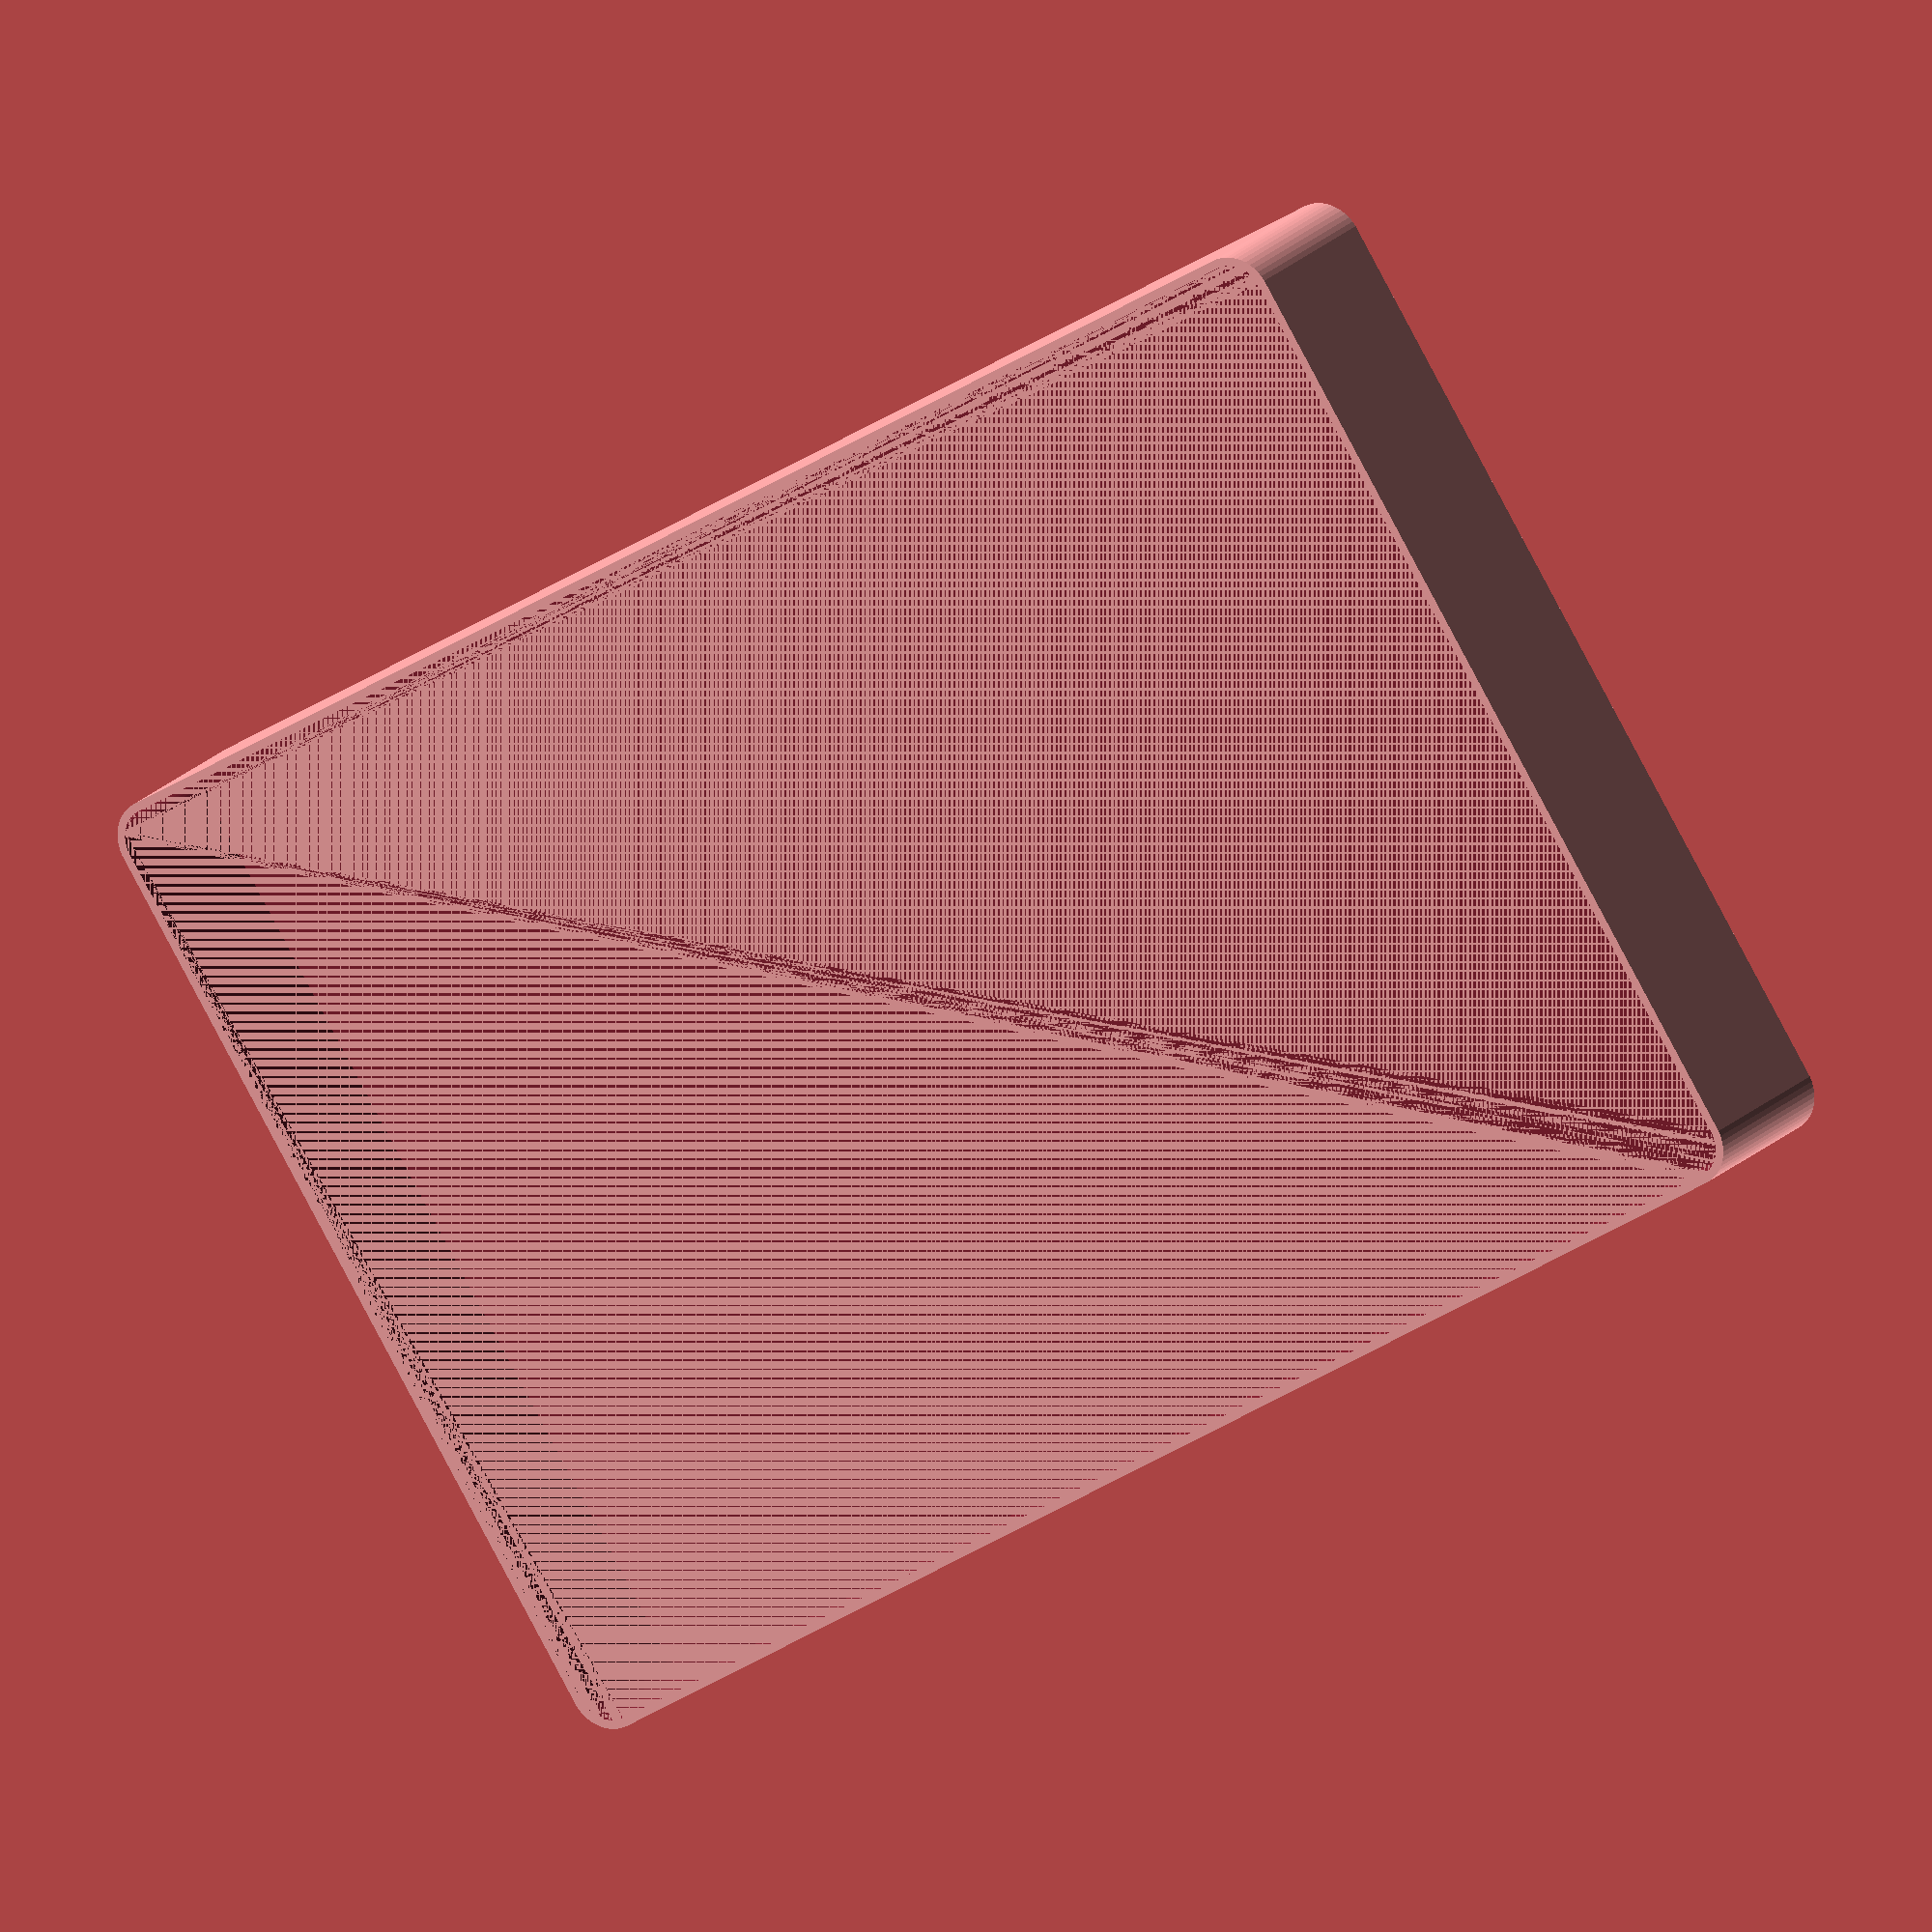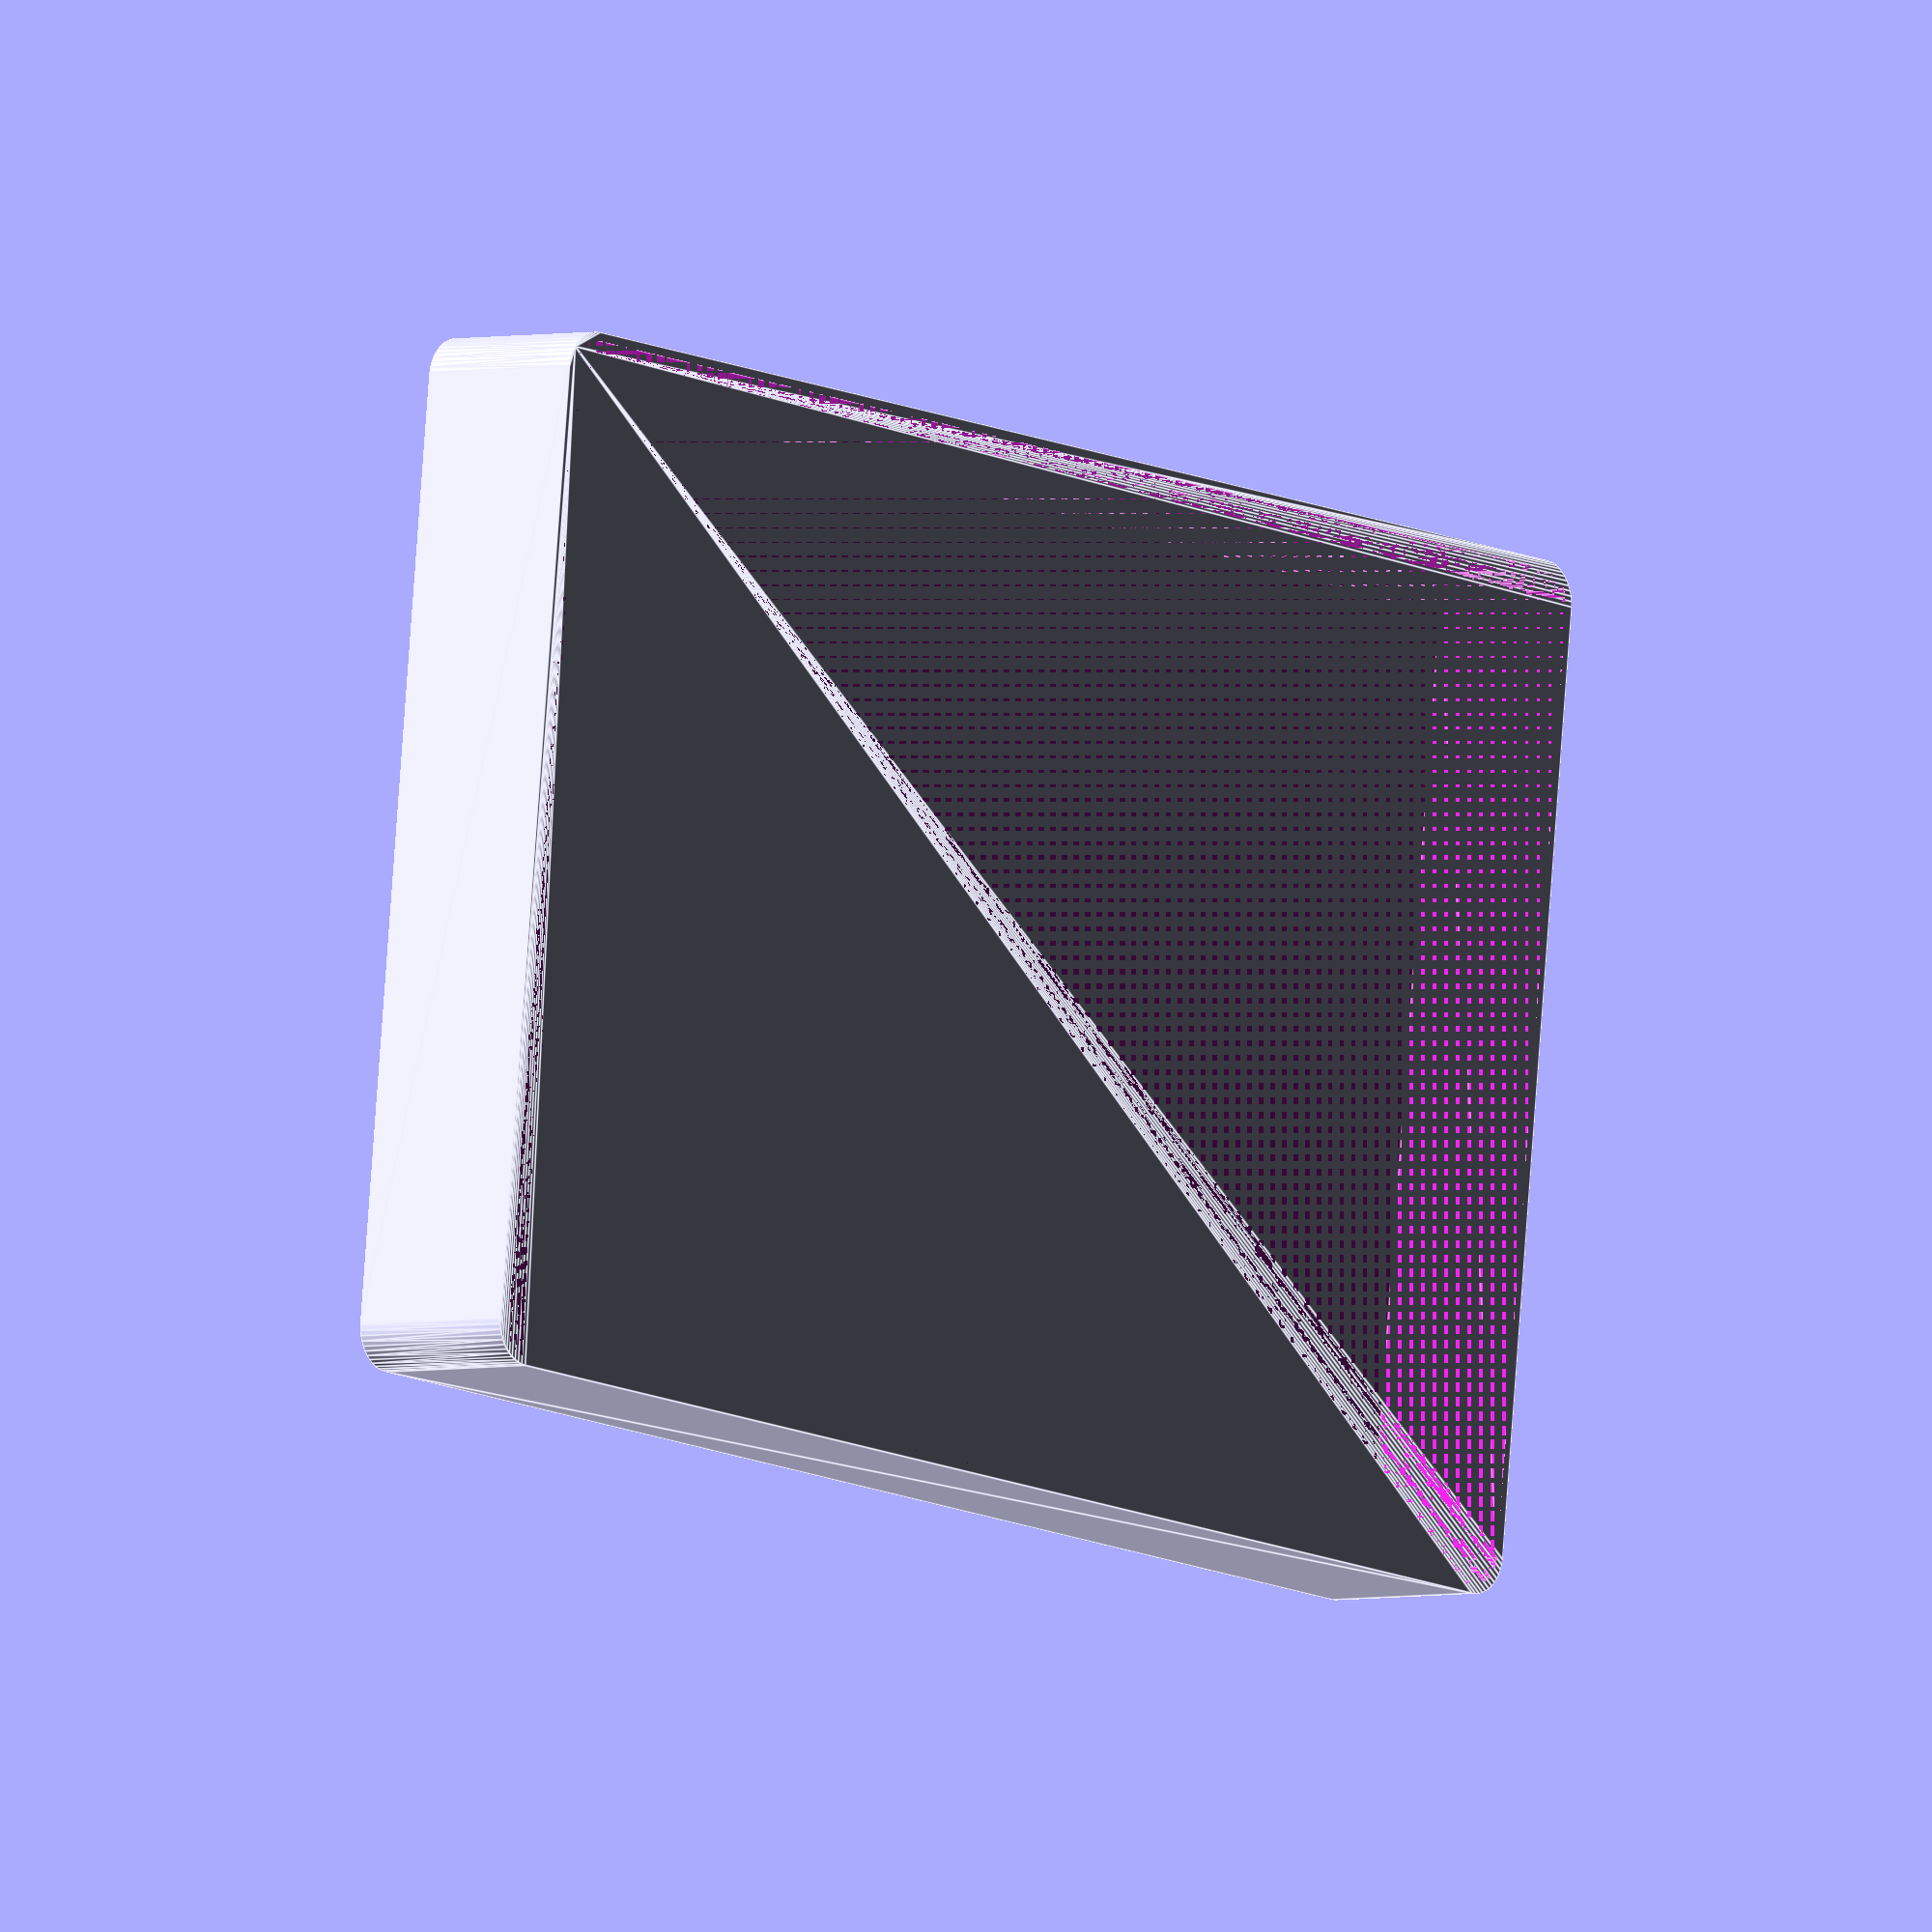
<openscad>
$fn = 50;


difference() {
	union() {
		hull() {
			translate(v = [-55.0000000000, 85.0000000000, 0]) {
				cylinder(h = 21, r = 5);
			}
			translate(v = [55.0000000000, 85.0000000000, 0]) {
				cylinder(h = 21, r = 5);
			}
			translate(v = [-55.0000000000, -85.0000000000, 0]) {
				cylinder(h = 21, r = 5);
			}
			translate(v = [55.0000000000, -85.0000000000, 0]) {
				cylinder(h = 21, r = 5);
			}
		}
	}
	union() {
		translate(v = [0, 0, 2]) {
			hull() {
				translate(v = [-55.0000000000, 85.0000000000, 0]) {
					cylinder(h = 19, r = 4);
				}
				translate(v = [55.0000000000, 85.0000000000, 0]) {
					cylinder(h = 19, r = 4);
				}
				translate(v = [-55.0000000000, -85.0000000000, 0]) {
					cylinder(h = 19, r = 4);
				}
				translate(v = [55.0000000000, -85.0000000000, 0]) {
					cylinder(h = 19, r = 4);
				}
			}
		}
	}
}
</openscad>
<views>
elev=159.9 azim=237.1 roll=150.1 proj=o view=wireframe
elev=3.2 azim=96.4 roll=310.0 proj=o view=edges
</views>
